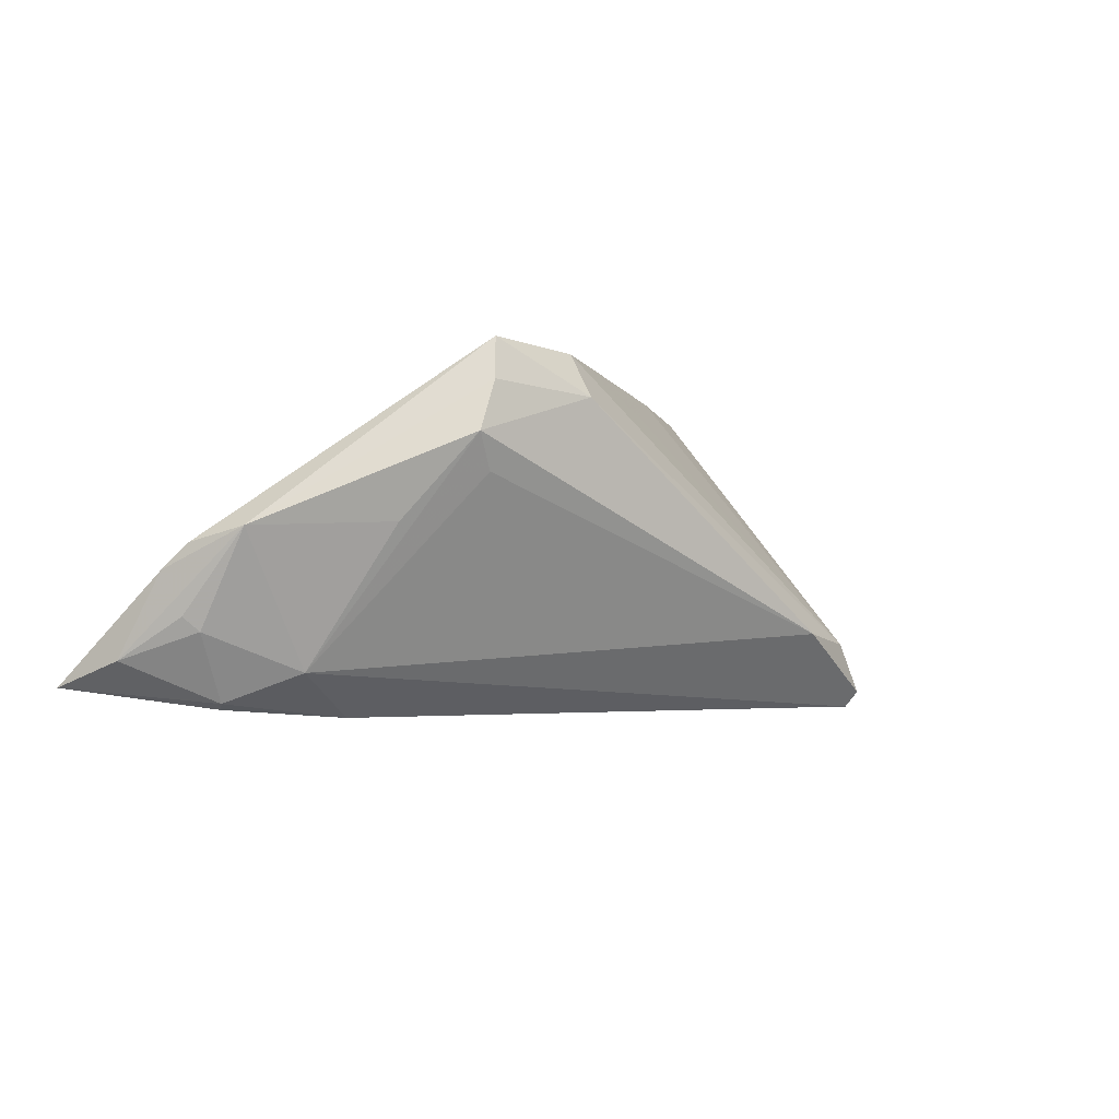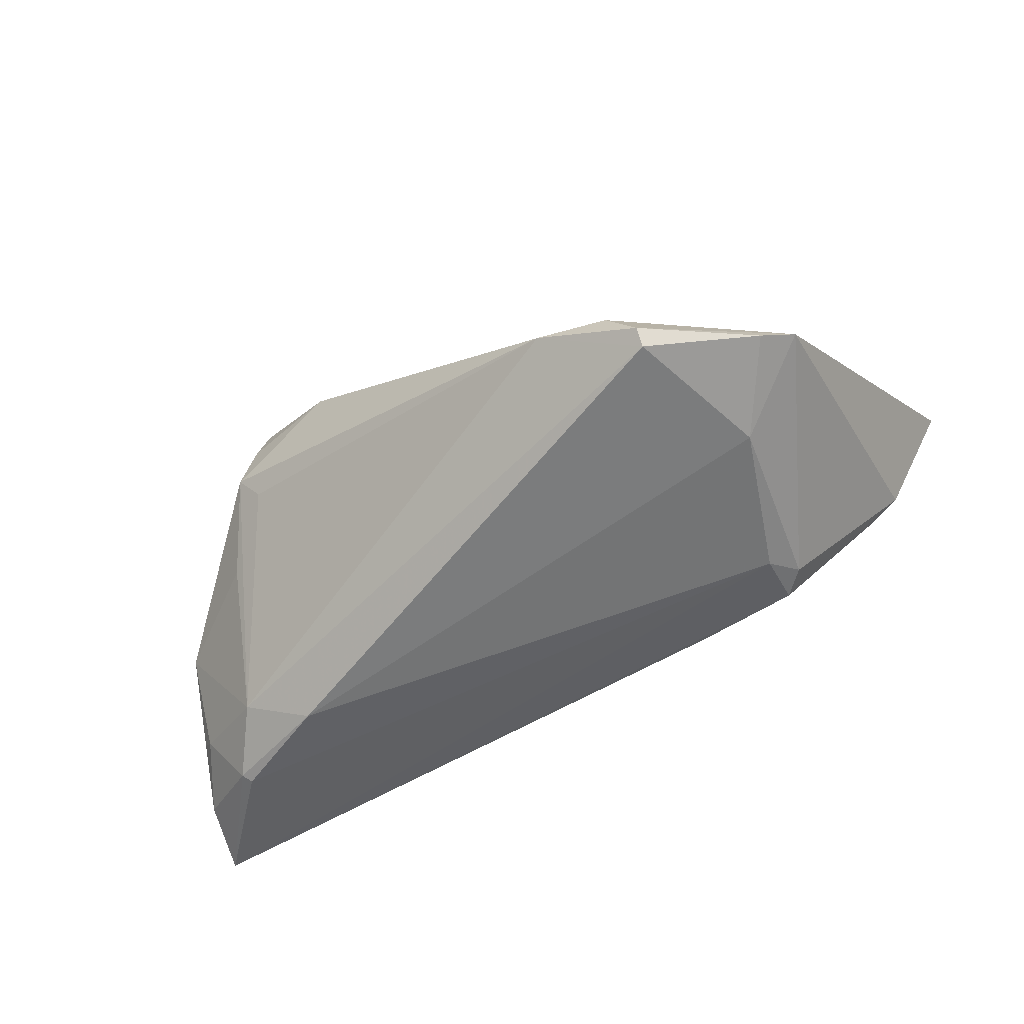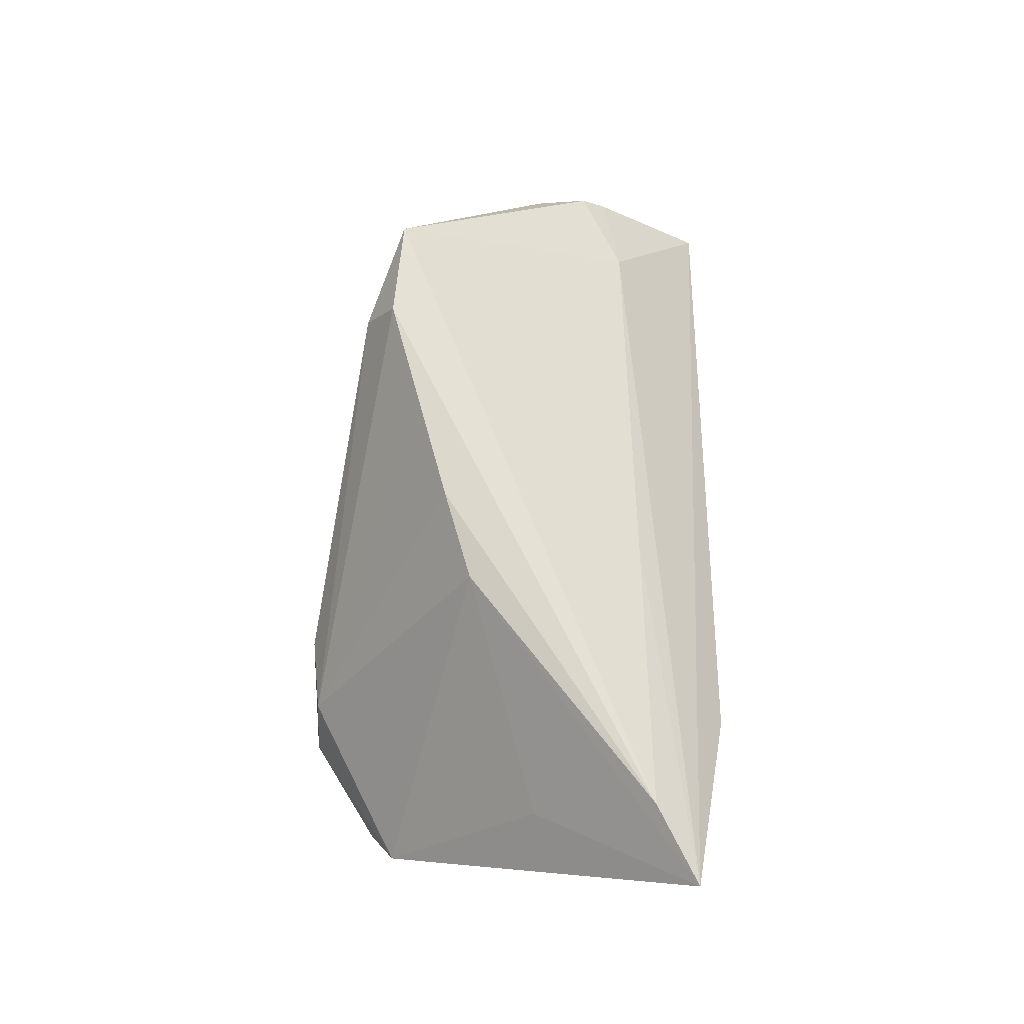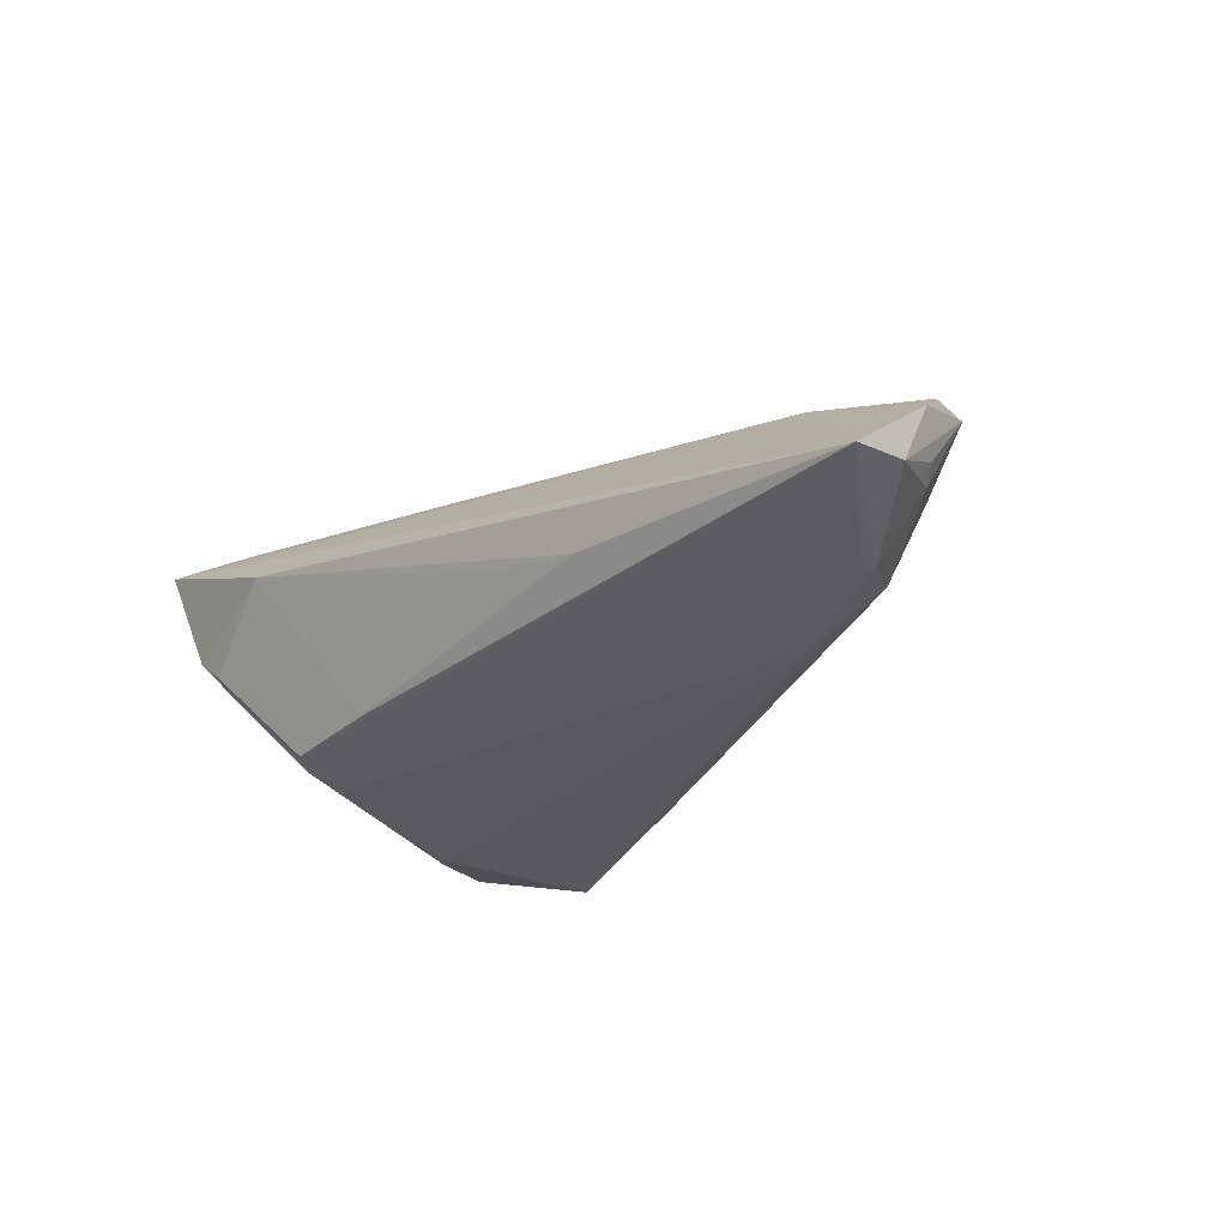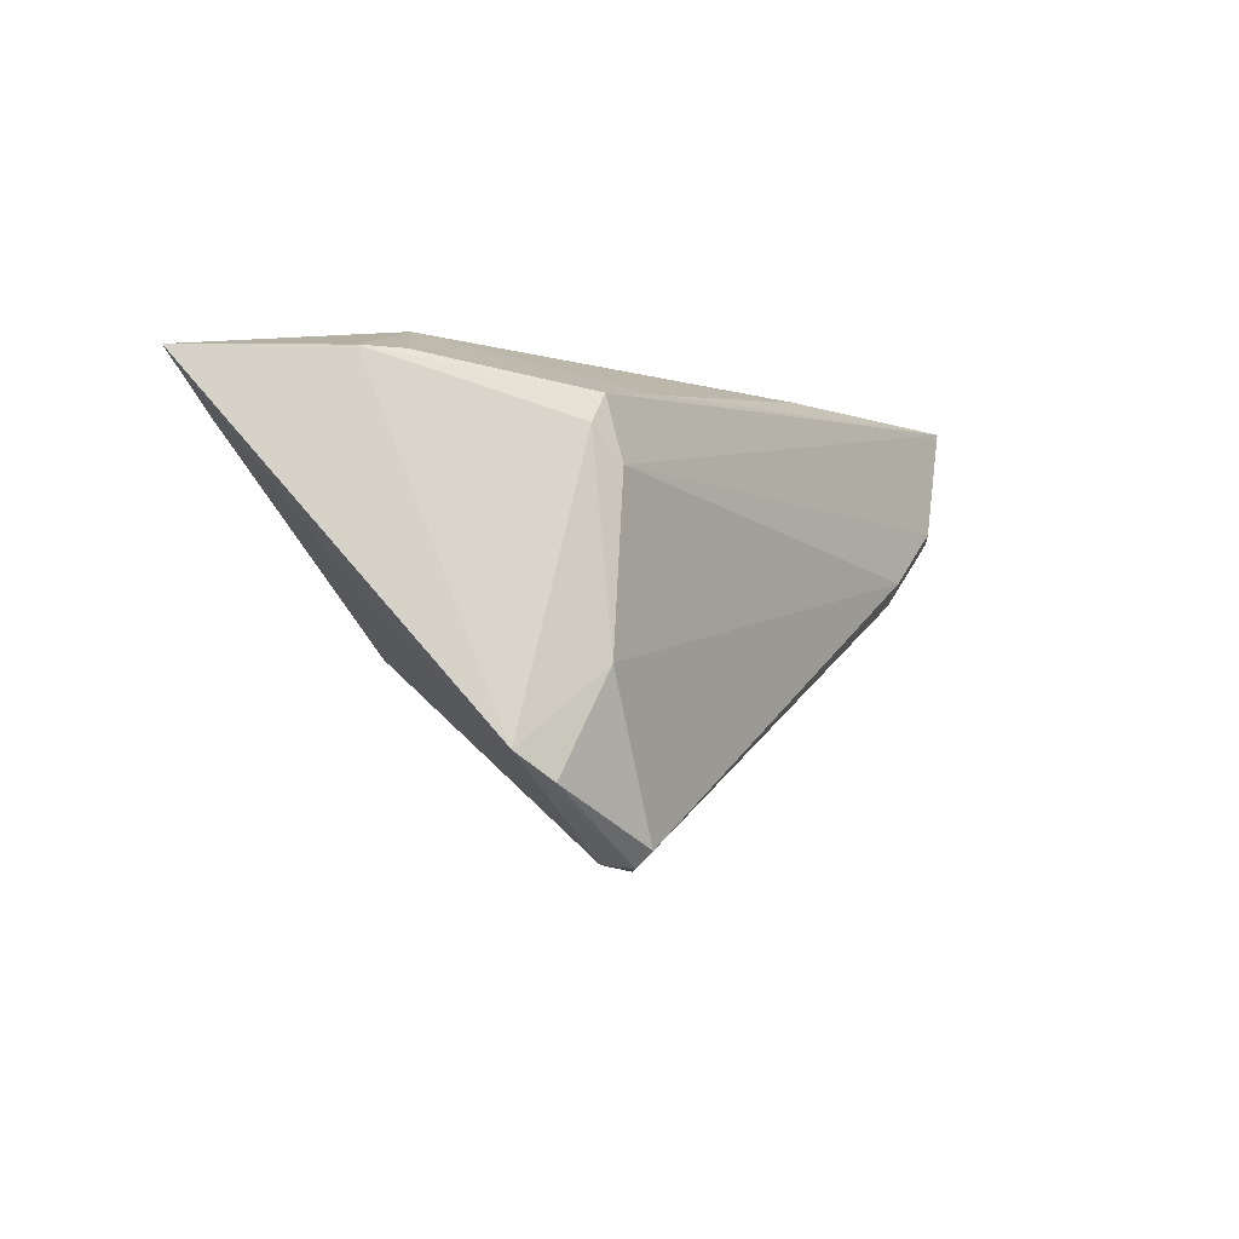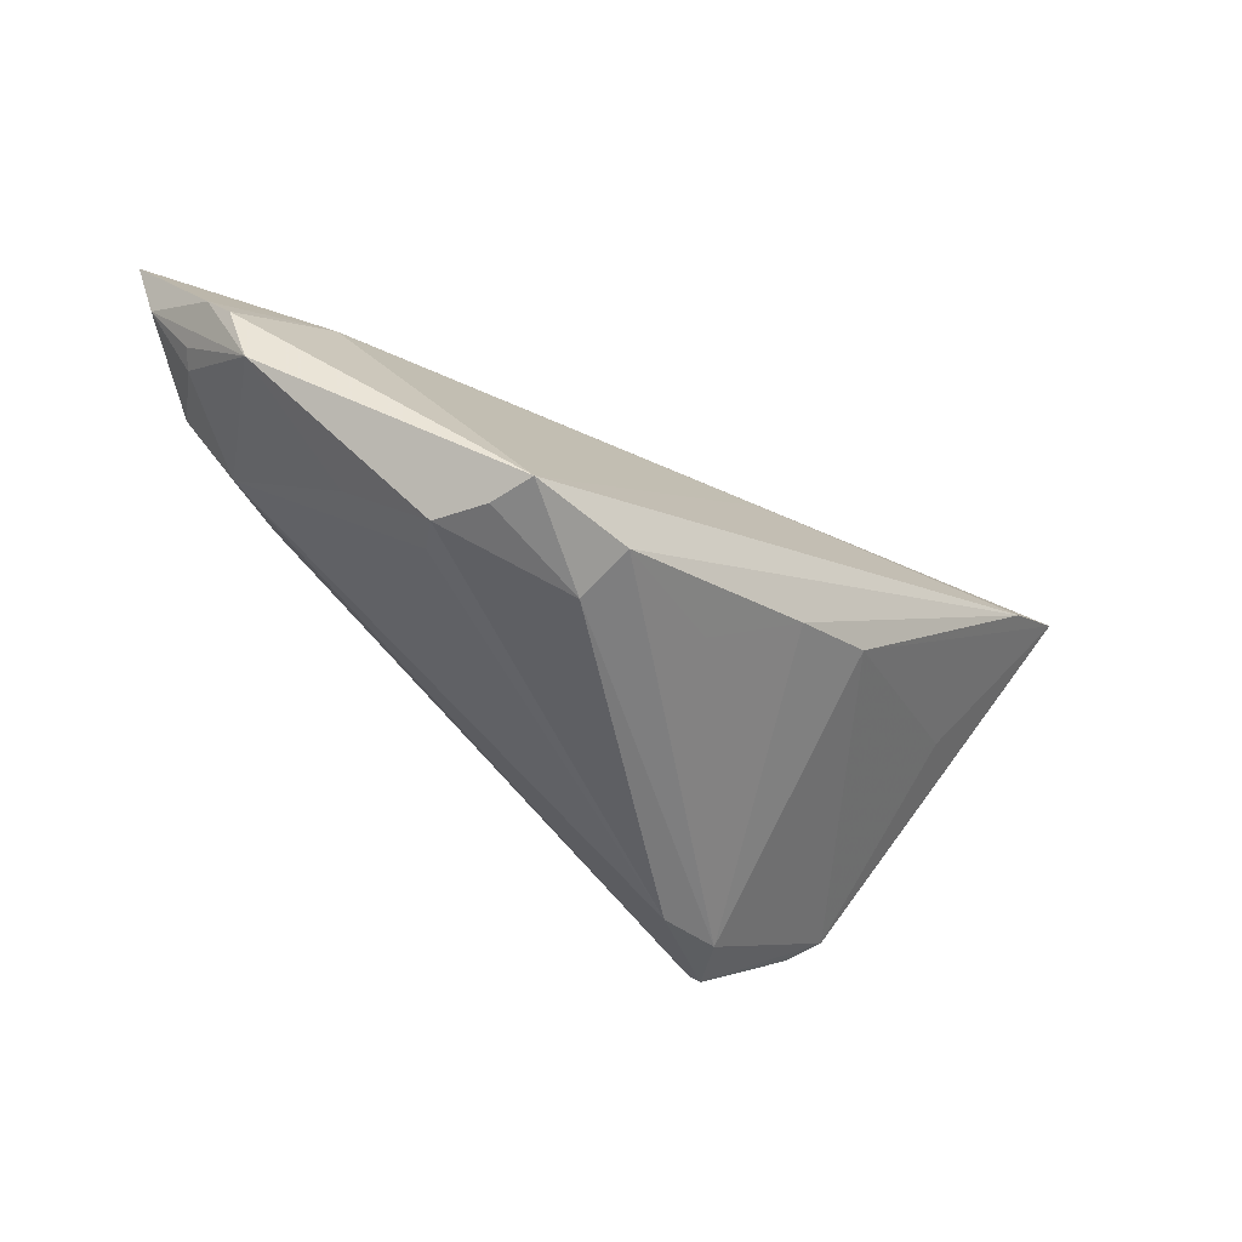
<metadata>
{"format":"obj","ext":"obj","renderer":"f3d","projection":"perspective","resolution":1024,"background":"white","views":[{"elev":-6.6,"azim":-53.4,"up":"+Z"},{"elev":-58.2,"azim":25.3,"up":"+Z"},{"elev":64.2,"azim":91.1,"up":"+Z"},{"elev":-30.9,"azim":-135.4,"up":"+Z"},{"elev":-4.1,"azim":116.7,"up":"+Y"},{"elev":-41.8,"azim":-44.9,"up":"+Y"}]}
</metadata>
<code>
v 0.04869 -0.0161 -0.01284
v -0.05691 0.01176 -0.01108
v 0.03082 -0.0262 -0.01934
v -0.004037 -0.01581 0.01708
v -0.05942 0.01981 -0.01601
v -0.03464 -0.01565 0.006035
v -0.04966 0.01259 -0.02082
v -0.05521 0.01052 -0.01282
v -0.04862 0.01368 -0.02149
v 0.05065 0.01892 0.02217
v -0.04185 -0.007981 4.36e-06
v 0.01946 -0.005229 0.02038
v 0.03324 0.01321 -0.01721
v -0.008199 0.02778 -0.00995
v -0.03437 -0.01618 0.02217
v -0.05551 0.003387 -0.0009836
v 0.01979 0.02251 -0.01548
v 0.04753 0.02428 -8.717e-05
v 0.06051 0.02429 0.02051
v 0.04473 -0.01931 -0.01566
v 0.03476 0.02891 0.007541
v -0.0215 0.02798 -0.01361
v 0.01736 -0.02891 -0.01031
v -0.03508 0.006097 -0.02217
v 0.03822 -0.007405 -0.01852
v -0.02212 -0.02118 0.01617
v 0.0114 0.01781 0.01287
v 0.03346 0.02075 -0.01519
v 0.007643 -0.008885 0.02125
v -0.06051 0.02891 -0.01889
v -0.03778 -0.0167 0.01035
v 0.03085 -0.02803 -0.01738
v -0.05842 0.01381 -0.005672
v -0.04454 0.004063 -0.01725
v 0.02669 -0.02786 -0.01115
v 0.04819 0.003816 0.008715
v 0.0515 0.02429 0.003314
v 0.03628 0.01733 -0.01509
v -0.02088 -0.0172 0.02217
v -0.04441 0.01603 -0.0006345
v -0.05731 0.01046 -0.002576
v -0.0355 -0.01704 0.01678
f 40 19 30
f 30 19 21
f 30 21 22
f 19 1 37
f 37 21 19
f 19 12 36
f 36 1 19
f 12 1 36
f 35 1 12
f 12 29 35
f 10 15 39
f 39 29 10
f 10 12 19
f 10 29 12
f 26 31 23
f 39 15 26
f 23 35 26
f 26 35 39
f 41 15 40
f 17 21 28
f 17 28 30
f 30 22 17
f 23 31 6
f 6 34 23
f 31 34 6
f 11 34 31
f 7 34 8
f 24 34 7
f 28 37 38
f 38 37 1
f 28 21 18
f 18 37 28
f 21 37 18
f 4 29 39
f 39 35 4
f 4 35 29
f 23 34 3
f 3 34 24
f 40 15 27
f 15 10 27
f 19 40 27
f 27 10 19
f 31 26 42
f 42 26 15
f 33 40 30
f 33 41 40
f 14 22 21
f 21 17 14
f 14 17 22
f 30 7 5
f 5 7 8
f 5 33 30
f 9 7 30
f 24 7 9
f 28 38 13
f 24 9 13
f 30 28 13
f 13 9 30
f 25 38 1
f 25 13 38
f 25 3 24
f 24 13 25
f 32 35 23
f 23 3 32
f 1 35 32
f 41 33 16
f 15 41 16
f 33 5 16
f 31 42 16
f 16 42 15
f 16 11 31
f 8 34 16
f 34 11 16
f 20 25 1
f 3 25 20
f 1 32 20
f 20 32 3
f 2 5 8
f 8 16 2
f 2 16 5

</code>
